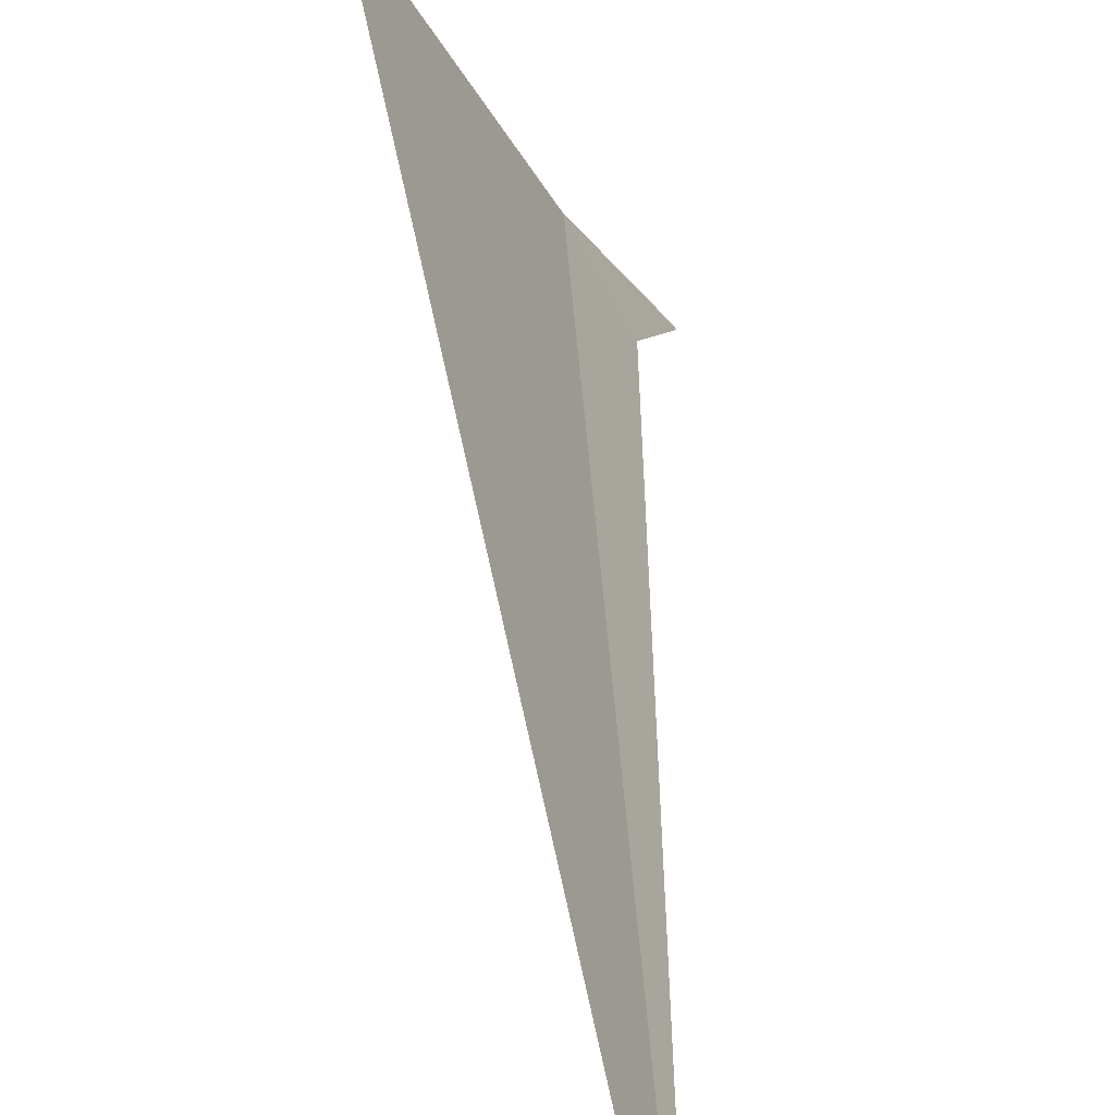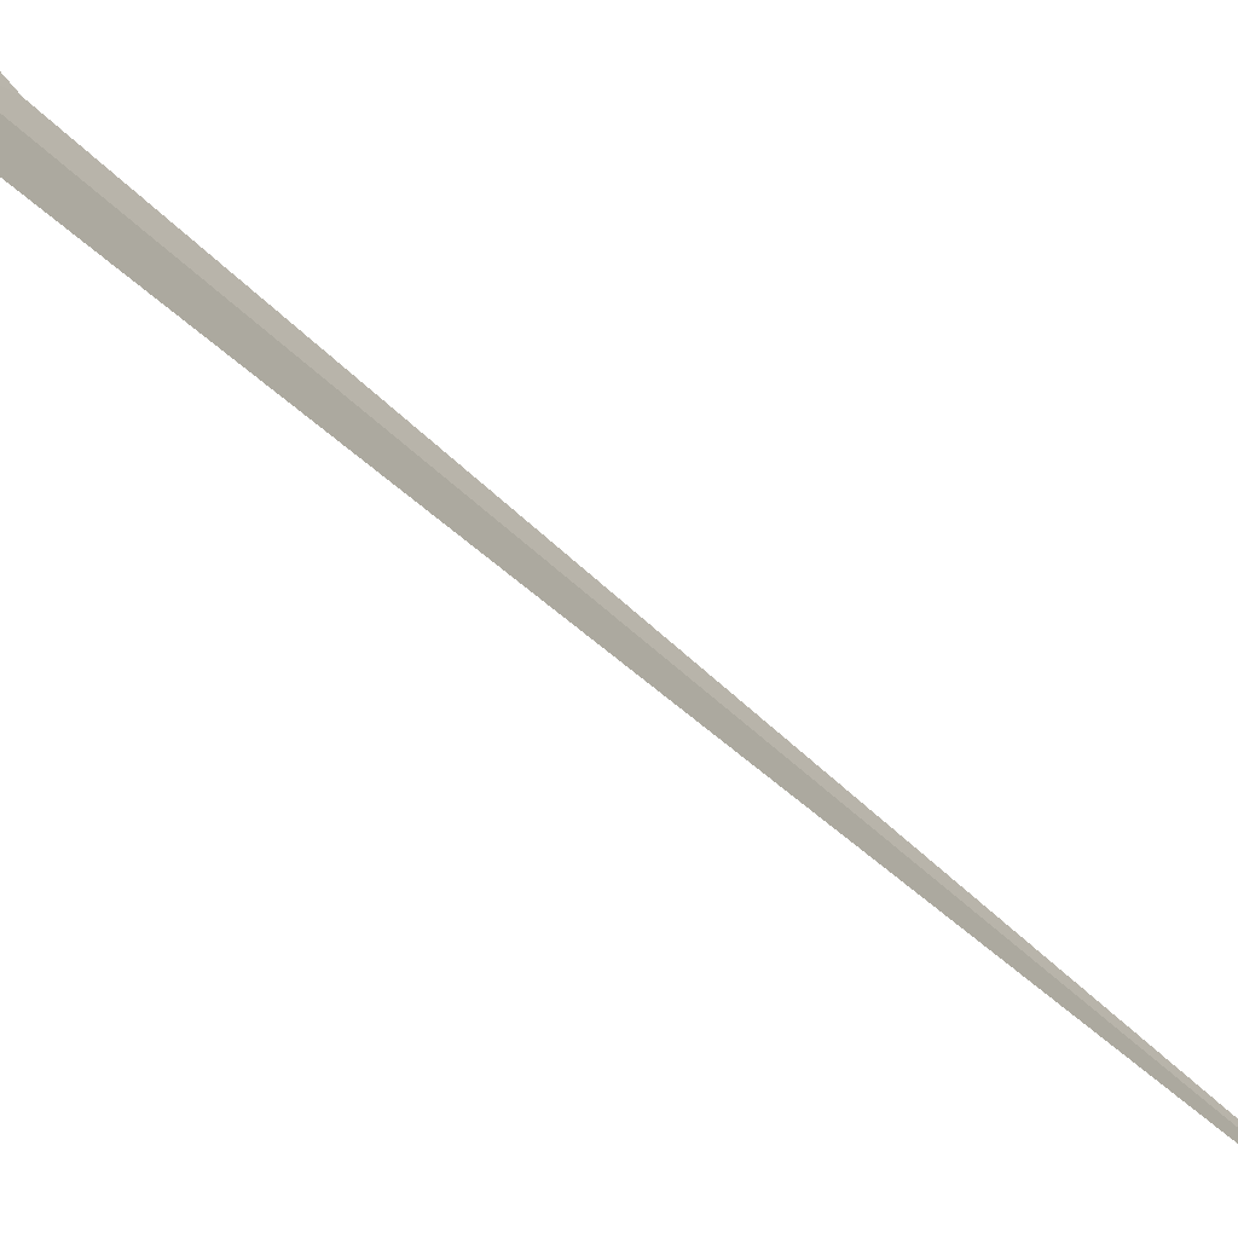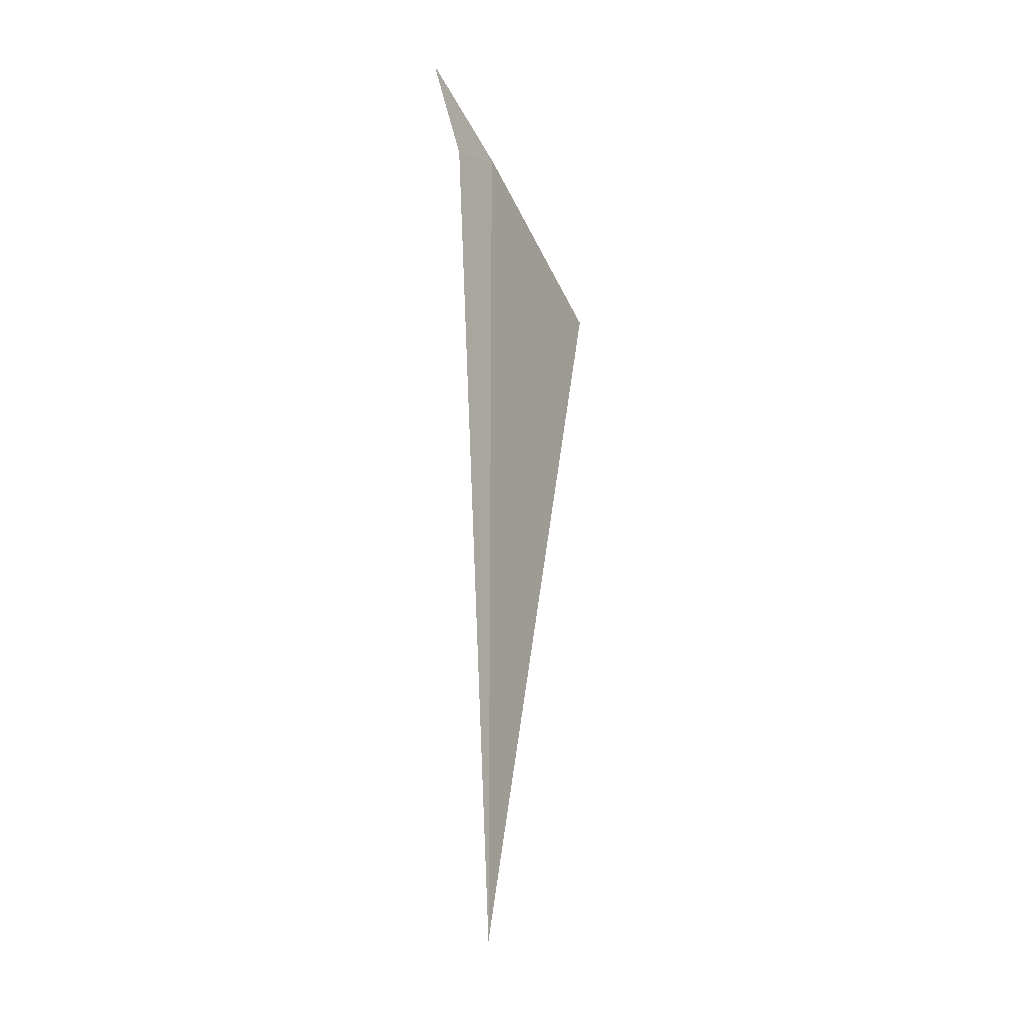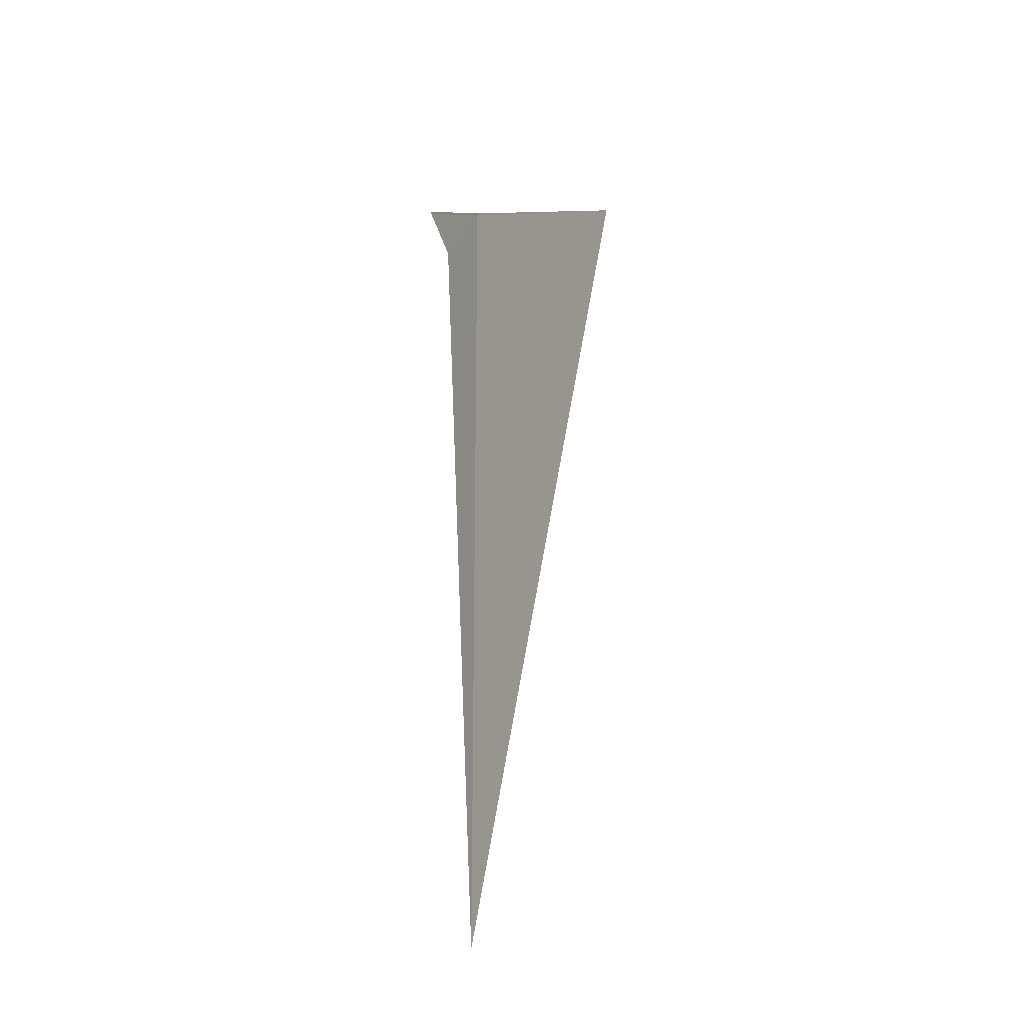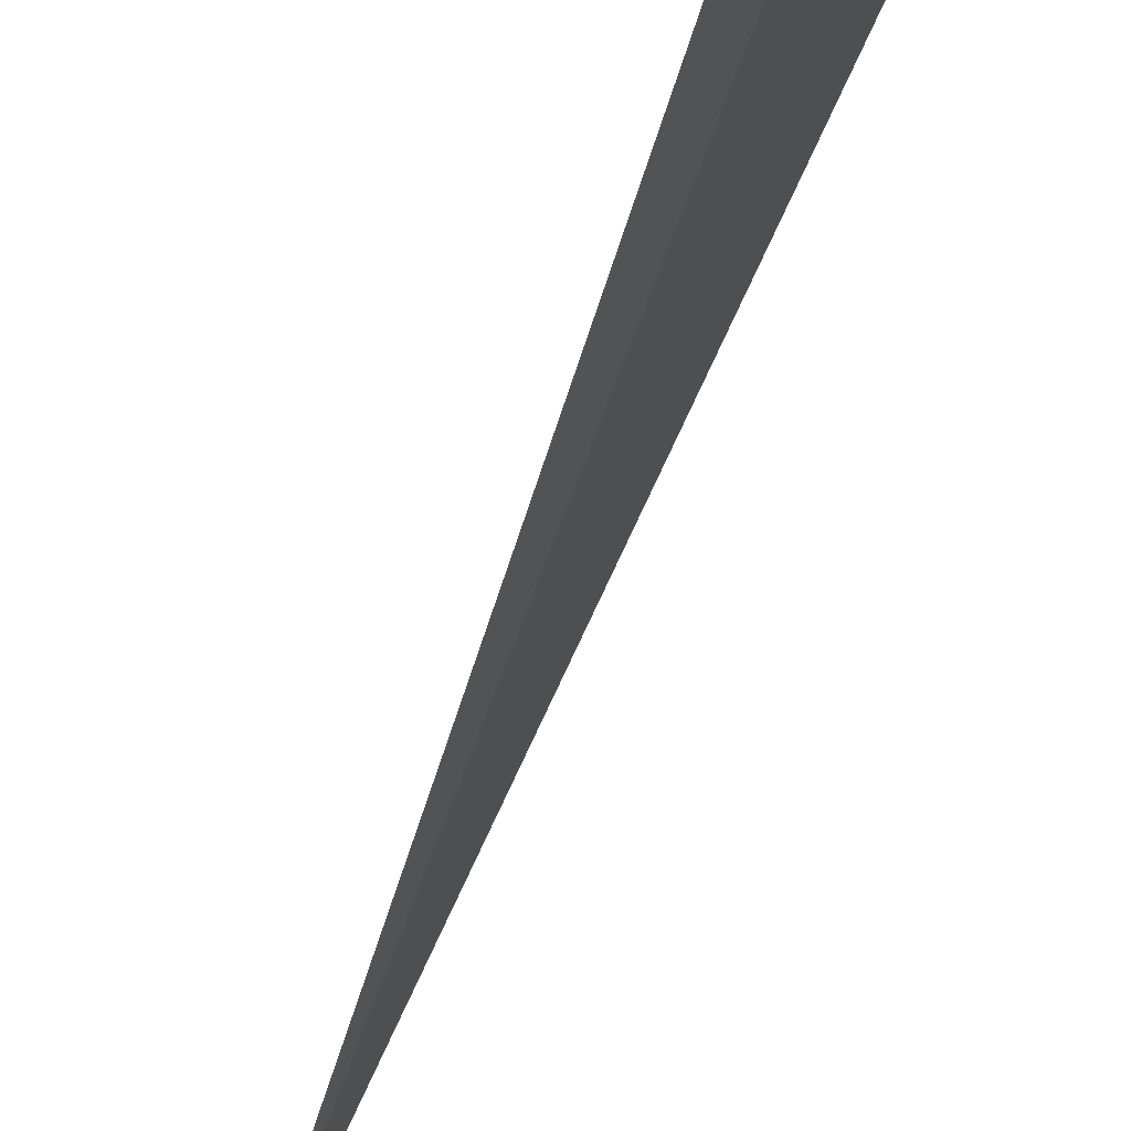
<metadata>
{"format":"obj","ext":"obj","renderer":"f3d","projection":"perspective","resolution":1024,"background":"white","views":[{"elev":31.7,"azim":-2.7,"up":"+Z"},{"elev":61.9,"azim":-47.1,"up":"+Z"},{"elev":-18.4,"azim":-178.9,"up":"+Y"},{"elev":-21.3,"azim":-63.9,"up":"+Y"},{"elev":-48.4,"azim":163.6,"up":"+Z"}]}
</metadata>
<code>
v 13.96 13.1 16.29
v 13.97 -13.1 16.29
v 10.85 9.935 22.68
v 15 12.5 14.54
v 15.75 14.91 13.36
v 13.94 13.17 16.32
v 15.72 14.98 13.39
f 1 4 5
f 1 6 3
f 1 5 7
f 1 7 6
f 1 3 2
f 1 2 4

</code>
